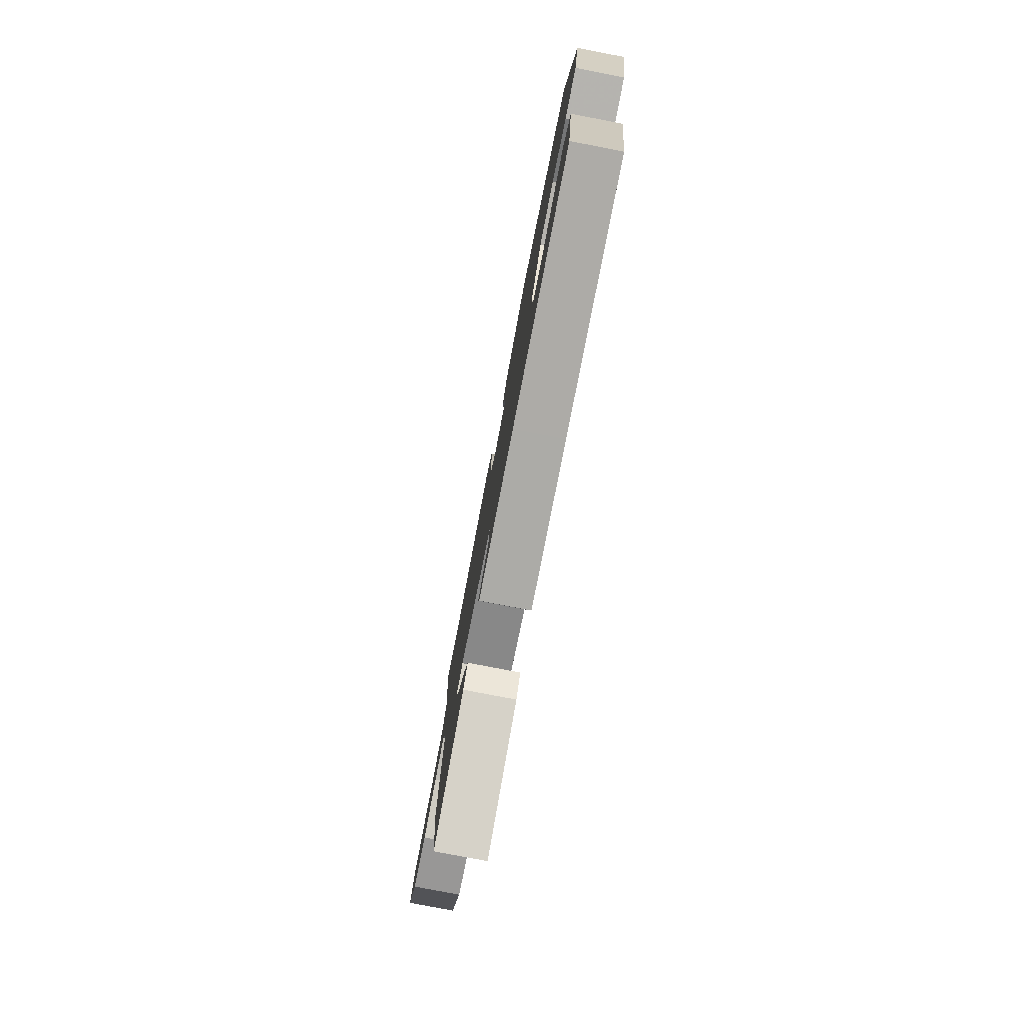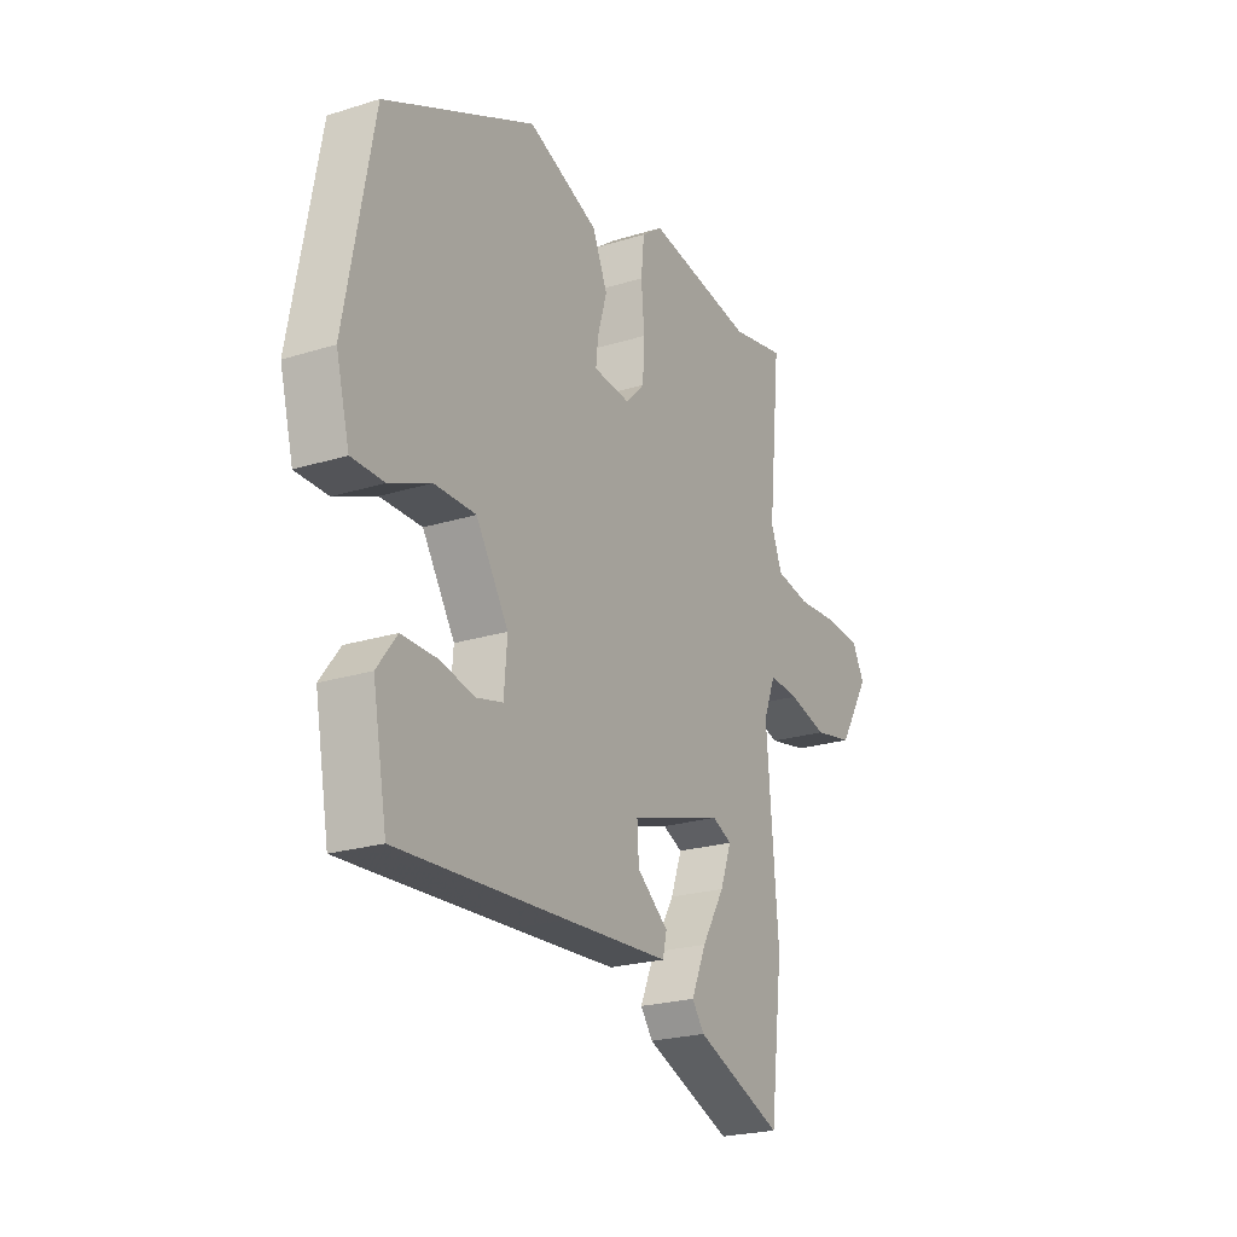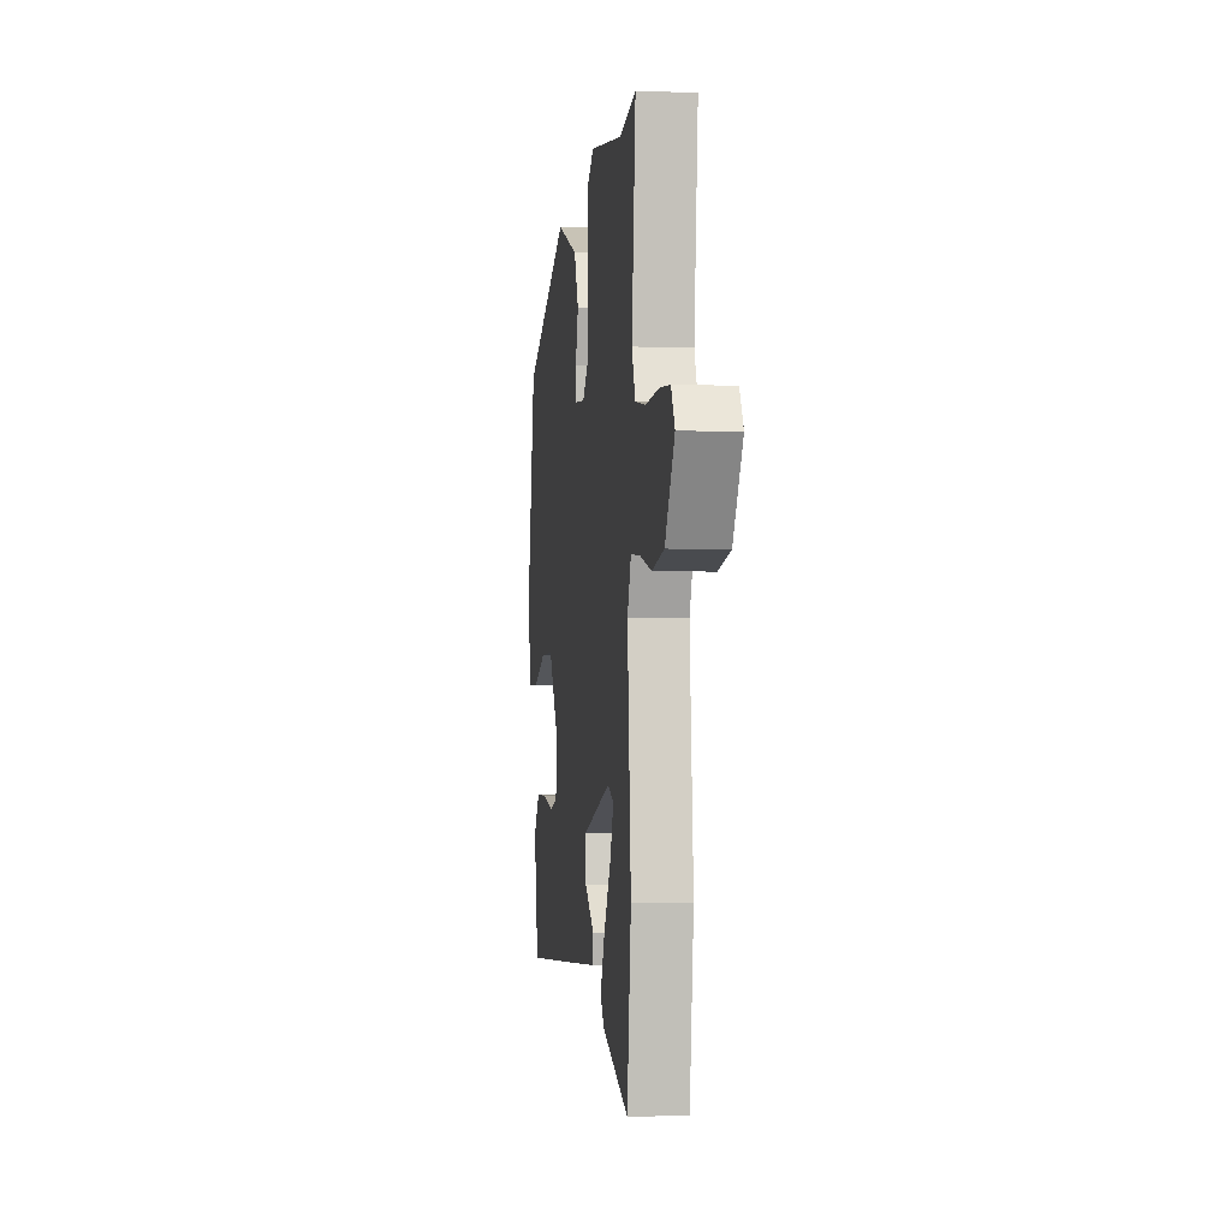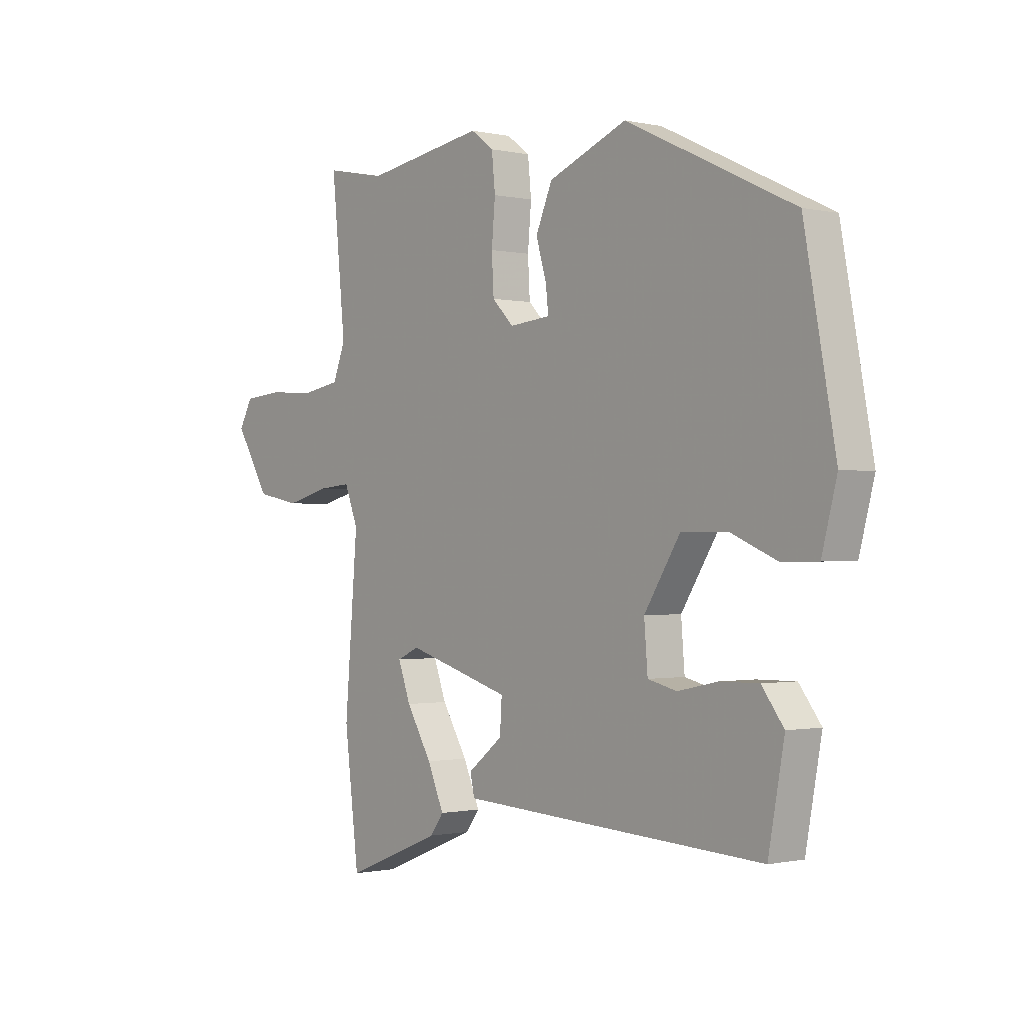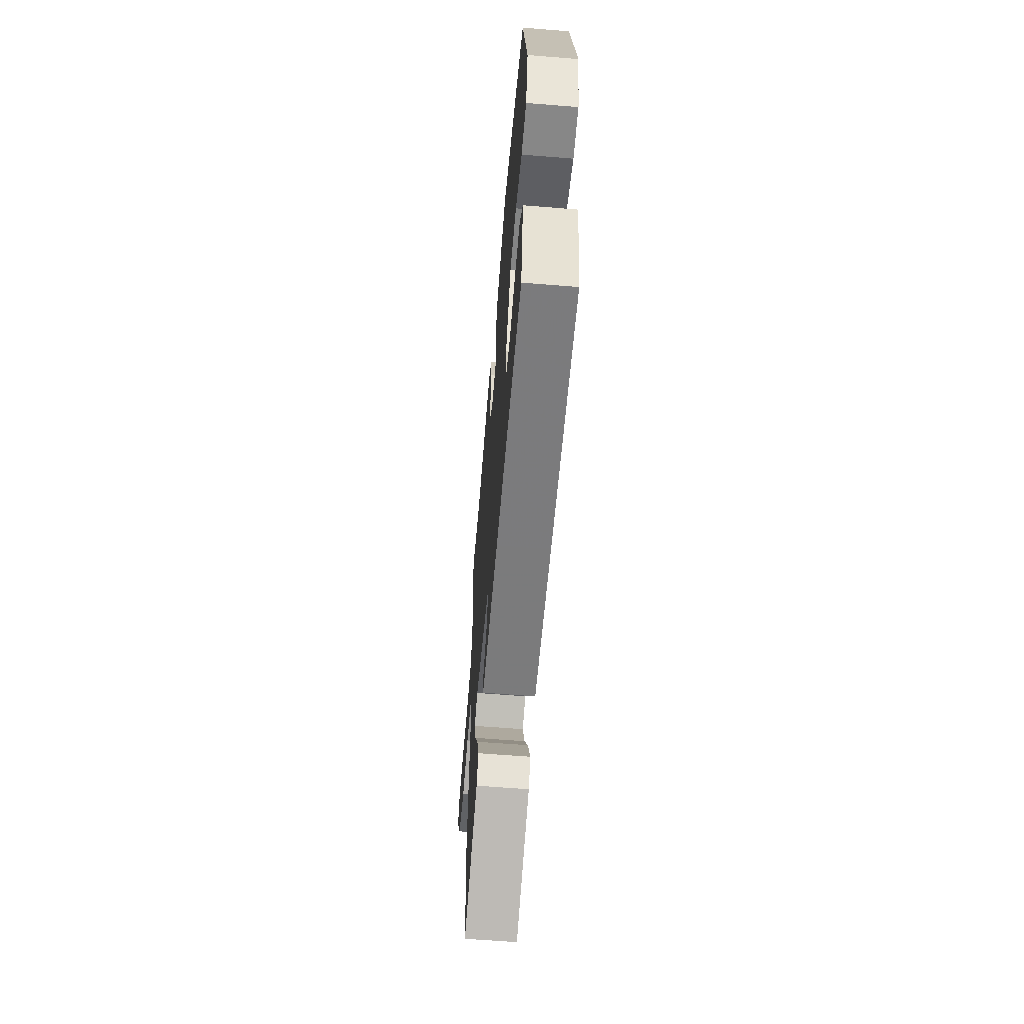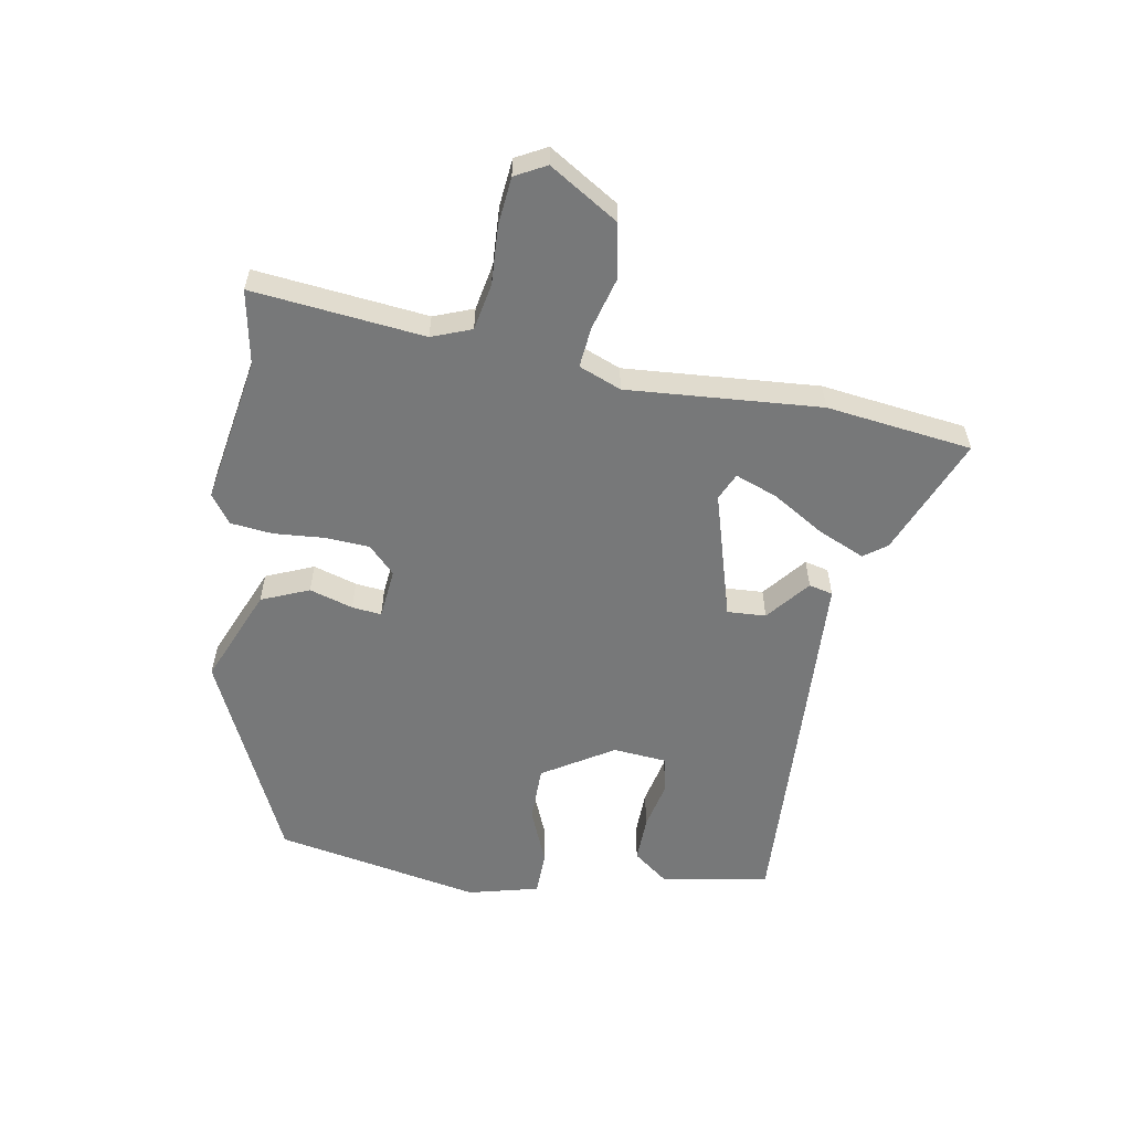
<metadata>
{"format":"obj","ext":"obj","renderer":"f3d","projection":"perspective","resolution":1024,"background":"white","views":[{"elev":-79.5,"azim":-100.9,"up":"+Z"},{"elev":-22.9,"azim":-61.9,"up":"+Z"},{"elev":-3.0,"azim":82.1,"up":"+Z"},{"elev":-0.7,"azim":-129.5,"up":"+Z"},{"elev":-61.6,"azim":-94.7,"up":"+Z"},{"elev":-57.3,"azim":79.6,"up":"+Y"}]}
</metadata>
<code>
v 0.514 0.07 -0.384
v 0.485 0.07 -0.621
v 0.29 0.07 -0.542
v 0.263 0.07 -0.505
v 0.296 0.07 -0.429
v 0.347 0.07 -0.344
v 0.372 0.07 -0.276
v 0.328 0.07 -0.256
v 0.12 0.07 -0.318
v 0.124 0.07 -0.381
v 0.194 0.07 -0.437
v 0.185 0.07 -0.476
v -0.049 0.07 -0.489
v -0.423 0.07 -0.509
v -0.455 0.07 -0.334
v -0.411 0.07 -0.276
v -0.334 0.07 -0.277
v -0.254 0.07 -0.294
v -0.196 0.07 -0.28
v -0.189 0.07 -0.193
v -0.261 0.07 -0.079
v -0.353 0.07 -0.079
v -0.445 0.07 -0.118
v -0.517 0.07 -0.117
v -0.547 0.07 -0.002
v -0.485 0.07 0.334
v -0.15 0.07 0.493
v 0.007 0.07 0.429
v 0.04 0.07 0.352
v 0.019 0.07 0.281
v 0.014 0.07 0.233
v 0.096 0.07 0.225
v 0.139 0.07 0.268
v 0.143 0.07 0.341
v 0.136 0.07 0.422
v 0.143 0.07 0.491
v 0.189 0.07 0.525
v 0.429 0.07 0.486
v 0.551 0.07 0.51
v 0.523 0.07 0.23
v 0.548 0.07 0.166
v 0.625 0.07 0.152
v 0.719 0.07 0.158
v 0.797 0.07 0.151
v 0.824 0.07 0.101
v 0.755 0.07 -0.012
v 0.668 0.07 -0.029
v 0.581 0.07 -0.006
v 0.515 0.07 0
v 0.488 0.07 -0.069
v 0.514 0 -0.384
v 0.485 0 -0.621
v 0.29 0 -0.542
v 0.263 0 -0.505
v 0.296 0 -0.429
v 0.347 0 -0.344
v 0.372 0 -0.276
v 0.328 0 -0.256
v 0.12 0 -0.318
v 0.124 0 -0.381
v 0.194 0 -0.437
v 0.185 0 -0.476
v -0.049 0 -0.489
v -0.423 0 -0.509
v -0.455 0 -0.334
v -0.411 0 -0.276
v -0.334 0 -0.277
v -0.254 0 -0.294
v -0.196 0 -0.28
v -0.189 0 -0.193
v -0.261 0 -0.079
v -0.353 0 -0.079
v -0.445 0 -0.118
v -0.517 0 -0.117
v -0.547 0 -0.002
v -0.485 0 0.334
v -0.15 0 0.493
v 0.007 0 0.429
v 0.04 0 0.352
v 0.019 0 0.281
v 0.014 0 0.233
v 0.096 0 0.225
v 0.139 0 0.268
v 0.143 0 0.341
v 0.136 0 0.422
v 0.143 0 0.491
v 0.189 0 0.525
v 0.429 0 0.486
v 0.551 0 0.51
v 0.523 0 0.23
v 0.548 0 0.166
v 0.625 0 0.152
v 0.719 0 0.158
v 0.797 0 0.151
v 0.824 0 0.101
v 0.755 0 -0.012
v 0.668 0 -0.029
v 0.581 0 -0.006
v 0.515 0 0
v 0.488 0 -0.069
f 46 47 48
f 45 46 48
f 44 45 48
f 43 44 48
f 42 43 48
f 41 42 48 49
f 40 41 49 50
f 38 39 40 50
f 38 50 1
f 37 38 1
f 36 37 1
f 35 36 1
f 34 35 1
f 28 29 30
f 27 28 30
f 26 27 30
f 25 26 30
f 24 25 30
f 23 24 30
f 22 23 30
f 21 22 30 31
f 20 21 31 32
f 16 17 18
f 15 16 18
f 14 15 18
f 13 14 18
f 12 13 18
f 11 12 18
f 10 11 18
f 9 10 18 19
f 20 32 33
f 19 20 33
f 9 19 33
f 8 9 33
f 4 5 6
f 3 4 6
f 2 3 6 7
f 7 8 33 34
f 7 34 1
f 1 2 7
f 98 97 96
f 98 96 95
f 98 95 94
f 98 94 93
f 98 93 92
f 99 98 92 91
f 100 99 91 90
f 100 90 89 88
f 51 100 88
f 51 88 87
f 51 87 86
f 51 86 85
f 51 85 84
f 80 79 78
f 80 78 77
f 80 77 76
f 80 76 75
f 80 75 74
f 80 74 73
f 80 73 72
f 81 80 72 71
f 82 81 71 70
f 68 67 66
f 68 66 65
f 68 65 64
f 68 64 63
f 68 63 62
f 68 62 61
f 68 61 60
f 69 68 60 59
f 83 82 70
f 83 70 69
f 83 69 59
f 83 59 58
f 56 55 54
f 56 54 53
f 57 56 53 52
f 84 83 58 57
f 51 84 57
f 57 52 51
f 1 51 52 2
f 2 52 53 3
f 3 53 54 4
f 4 54 55 5
f 5 55 56 6
f 6 56 57 7
f 7 57 58 8
f 8 58 59 9
f 9 59 60 10
f 10 60 61 11
f 11 61 62 12
f 12 62 63 13
f 13 63 64 14
f 14 64 65 15
f 15 65 66 16
f 16 66 67 17
f 17 67 68 18
f 18 68 69 19
f 19 69 70 20
f 20 70 71 21
f 21 71 72 22
f 22 72 73 23
f 23 73 74 24
f 24 74 75 25
f 25 75 76 26
f 26 76 77 27
f 27 77 78 28
f 28 78 79 29
f 29 79 80 30
f 30 80 81 31
f 31 81 82 32
f 32 82 83 33
f 33 83 84 34
f 34 84 85 35
f 35 85 86 36
f 36 86 87 37
f 37 87 88 38
f 38 88 89 39
f 39 89 90 40
f 40 90 91 41
f 41 91 92 42
f 42 92 93 43
f 43 93 94 44
f 44 94 95 45
f 45 95 96 46
f 46 96 97 47
f 47 97 98 48
f 48 98 99 49
f 49 99 100 50
f 50 100 51 1

</code>
